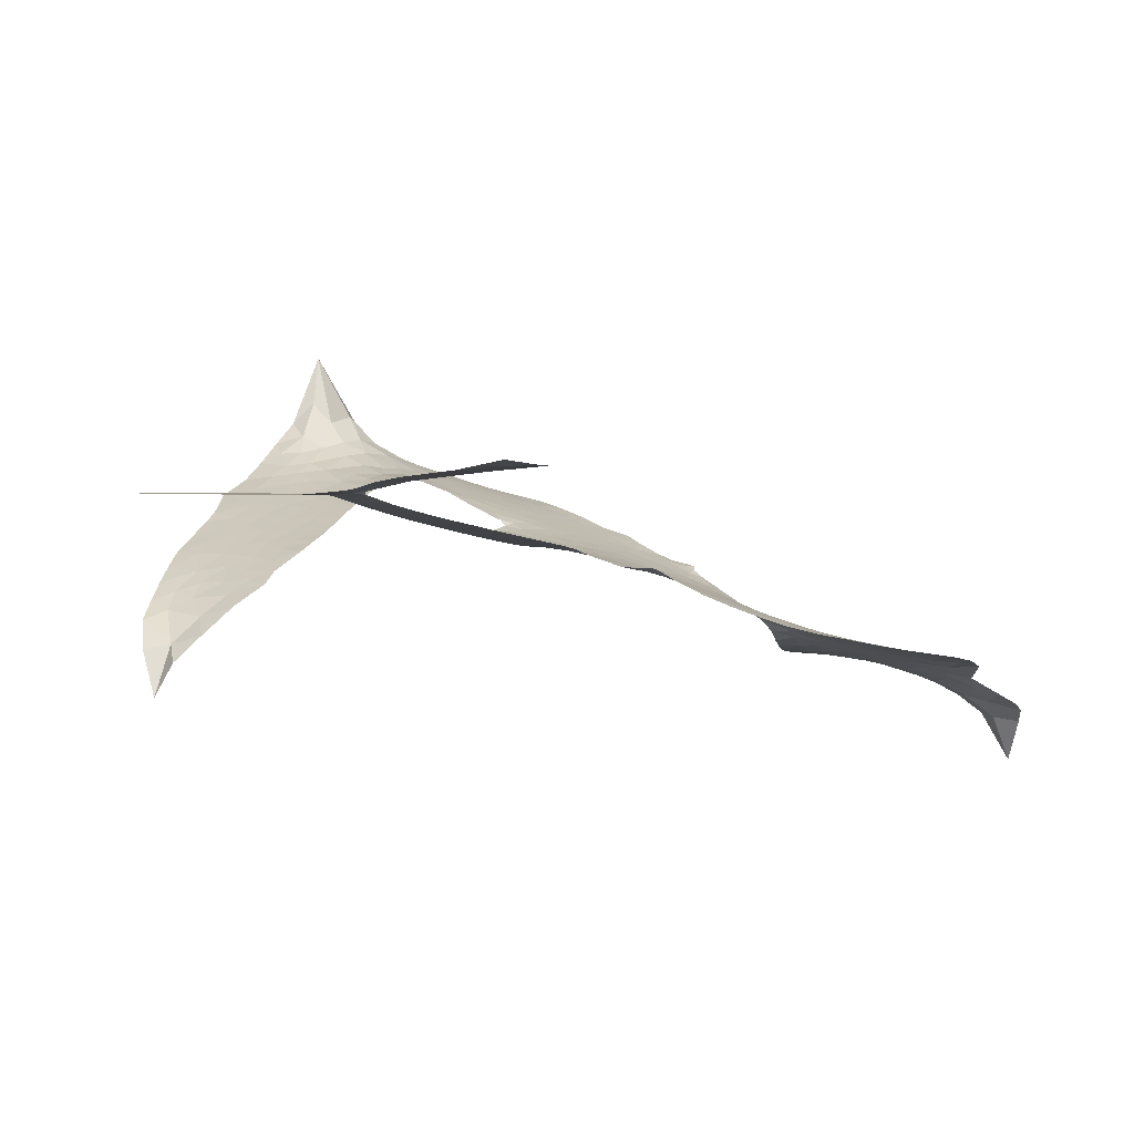
<metadata>
{"format":"obj","ext":"obj","renderer":"f3d","projection":"perspective","resolution":1024,"background":"white","views":[{"elev":2.8,"azim":118.0,"up":"+Z"}]}
</metadata>
<code>
v -6.909 0.6715 0.2257
v -6.881 0.7445 0.2142
v -6.836 0.8078 0.1893
v -6.854 0.8686 0.1564
v -6.845 0.9241 0.1258
v -6.802 0.9941 0
v -6.756 1.034 0.102
v -6.707 1.055 0.135
v -6.663 1.057 0.1547
v -6.603 1.035 0.1819
v -6.546 0.9825 0.2241
v -6.474 1.024 0.2597
v -6.377 1.037 0.2811
v -6.298 1.028 0.2947
v -6.239 1 0.3046
v -6.166 0.9448 0.3194
v -6.049 0.785 0.357
v -6.046 0.7196 0.3705
v -5.98 0.4671 0.4716
v -5.954 0.4566 0.486
v -5.94 0.4338 0.5
v -5.933 0.2702 0.5272
v -5.417 0.2551 0.6118
v -5.067 0.2238 0.6795
v -5.055 0.2317 0.6864
v -5.094 0.4108 0.7179
v -5.08 0.5813 0.7338
v -5.038 0.6499 0.7382
v -4.988 0.6489 0.741
v -4.941 0.6096 0.75
v -4.922 0.513 0.73
v -4.933 0.3863 0.7164
v -4.989 0.2419 0.6913
v -4.968 0.2125 0.6867
v -4.965 0.1813 0.6845
v -5 0.134 0.6806
v -4.971 0.04539 0.6797
v -4.949 -0.08552 0.6797
v -4.973 -0.2608 0.6797
v -5.007 -0.2952 0.6797
v -5.044 -0.2973 0.6797
v -5.089 -0.2561 0.6797
v -5.109 -0.197 0.6797
v -5.114 -0.06119 0.6797
v -5.055 0.1441 0.6784
v -5.943 0.1339 0.5463
v -5.978 -0.009659 0.5748
v -6.002 -0.02459 0.5774
v -6.046 -0.01441 0.5876
v -6.052 -0.03081 0.6008
v -6.042 -0.04698 0.6103
v -6.041 -0.1746 0.669
v -5.998 -0.2435 0.7013
v -5.885 -0.2505 0.6935
v -5.559 -0.2033 0.5832
v -5.457 -0.1978 0.546
v -5.367 -0.2068 0.5055
v -5.31 -0.1932 0.4795
v -5.133 -0.2303 0.3786
v -5.084 -0.2672 0.324
v -5.07 -0.3056 0.25
v -5.094 -0.3535 0.3476
v -5.151 -0.3993 0.4048
v -5.395 -0.4926 0.5381
v -5.595 -0.5364 0.6229
v -5.692 -0.5808 0.662
v -5.787 -0.5857 0.6969
v -5.958 -0.6144 0.7854
v -6.027 -0.6125 0.8353
v -6.108 -0.5909 1
v -6.225 -0.5204 0.7852
v -6.327 -0.4106 0.7241
v -6.412 -0.2152 0.6592
v -6.431 -0.1344 0.64
v -6.387 0.08025 0.5732
v -6.399 0.1382 0.5548
v -6.371 0.1873 0.5366
v -6.365 0.2362 0.5138
v -6.391 0.3057 0.488
v -6.382 0.328 0.4836
v -6.358 0.3392 0.475
v -6.355 0.3608 0.4601
v -6.376 0.4544 0.3966
v -6.408 0.4931 0.3579
v -6.451 0.505 0.3262
v -6.667 0.4508 0.2586
v -6.732 0.4467 0.2511
v -6.815 0.4642 0.2439
v -6.87 0.4996 0.2394
v -6.898 0.5373 0.2368
v -6.913 0.6022 0.2319
v -5.499 0.1389 0.5994
v -5.047 0.2064 0.682
v -6.322 0.3422 0.4707
v -6.079 -0.01011 0.5938
v -6.042 -0.1108 0.6381
v -6.36 0.3055 0.4874
v -5.987 0.4204 0.4858
v -5.961 0.06283 0.5622
v -5.277 0.1415 0.6359
v -5.021 0.2286 0.688
v -5.166 0.1428 0.6569
v -5.11 0.1435 0.6682
v -6.378 0.2715 0.4976
v -6.058 0.02584 0.5788
v -5.074 0.3213 0.7066
v -5.008 0.1874 0.6836
v -5.033 0.2835 0.6984
v -5.128 -0.3059 0.3594
v -5.029 -0.2407 0.6797
v -6.311 0.4124 0.4356
v -6.077 -0.05671 0.6142
v -6.337 0.2683 0.5014
v -6.817 0.5675 0.2382
v -6.682 0.9768 0.1552
v -6.415 0.5714 0.3324
v -5.937 0.3531 0.5019
v -6.012 0.01967 0.574
v -5.242 0.2394 0.6416
v -5.154 0.2316 0.6585
v -6.133 0.04564 0.5787
v -6.069 0.4537 0.4567
v -6.304 0.2045 0.5268
v -6.333 0.5246 0.378
v -6.027 0.08723 0.5604
v -5.085 0.1819 0.6737
v -6.162 -0.03664 0.6088
v -5.134 0.1865 0.6633
v -5.186 0.1906 0.6528
v -6.326 0.1257 0.5563
v -5.315 -0.3028 0.4835
v -5.085 0.04146 0.6798
v -5.014 0.5876 0.7367
v -4.961 0.3141 0.7065
v -4.961 -0.1731 0.6797
v -6.751 0.8795 0.1614
v -5.221 0.1422 0.6462
v -5.328 -0.2473 0.4878
v -5.038 0.08349 0.6796
v -5.419 -0.298 0.5314
v -5.221 -0.2118 0.436
v -5.264 -0.2614 0.4558
v -6.318 0.9077 0.2996
v -5.99 -0.495 0.7746
v -6.848 0.6329 0.2303
v -6.706 0.5544 0.2508
v -6.743 0.9738 0.111
v -6.197 0.3495 0.4757
v -6.145 -0.1442 0.6496
v -5.087 0.496 0.7265
v -5.016 0.3435 0.709
v -6.8 0.8512 0.1686
v -6.741 0.7644 0.2103
v -6.75 0.8217 0.189
v -6.644 0.8075 0.2197
v -6.693 0.8511 0.1922
v -5.272 -0.4463 0.4788
v -5.194 -0.2784 0.4135
v -6.291 0.9651 0.2993
v -6.166 0.7443 0.3529
v -5.991 -0.559 0.8021
v -6.703 0.4967 0.2536
v -6.56 0.4788 0.2803
v -6.767 0.5217 0.2454
v -6.262 0.3646 0.4638
v -6.089 -0.1436 0.6517
v -6.115 -0.2334 0.6851
v -6.697 0.7968 0.2092
v -6.661 0.7028 0.2398
v -6.605 0.9003 0.2106
v -6.698 0.9149 0.1665
v -6.364 0.9645 0.2852
v -6.237 0.9052 0.3145
v -6.102 0.7487 0.3597
v -5.872 -0.6008 0.7377
v -6.065 -0.5243 0.8371
v -6.269 0.2904 0.4939
v -6.205 0.4718 0.4282
v -6.64 0.8608 0.2071
v -6.563 0.8272 0.2406
v -6.108 0.8644 0.3381
v -6.32 0.4689 0.4059
v -5.942 -0.5283 0.7629
v -5.9 -0.4322 0.7213
v -6.25 0.4269 0.4387
v -6.137 0.8043 0.3449
v -6.016 0.5922 0.4135
v -6.271 0.4936 0.4069
v -6.181 0.861 0.329
v -6.248 0.6193 0.3697
v -6.129 0.6348 0.3864
v -6.277 0.5598 0.3811
v -6.1 0.6886 0.3747
v -6.193 0.5554 0.4007
v -6.342 0.6307 0.3427
v -6.031 0.6555 0.3907
v -6.327 0.5785 0.3617
v -6.073 0.611 0.4009
v -6.127 0.5677 0.408
v -6.064 0.5479 0.4239
v -6.114 0.5026 0.4322
v -5.999 0.5294 0.4395
v -6.141 0.434 0.4521
v -6.044 0.5003 0.4445
v -6.381 0.5327 0.3566
v -6.127 -0.002401 0.5947
v -6.178 0.01531 0.5908
v -6.209 0.111 0.5591
v -6.261 -0.04116 0.6117
v -4.964 0.5549 0.7369
v -5.023 0.5198 0.7299
v -5.033 0.4488 0.722
v -6.754 0.6366 0.2361
v -6.76 0.5792 0.2418
v -6.065 0.3054 0.5029
v -6.809 0.7413 0.211
v -6.521 0.5873 0.2908
v -6.056 -0.232 0.6893
v -6.081 -0.3376 0.7251
v -6.038 -0.292 0.7096
v -6.093 -0.284 0.705
v -6.193 -0.2961 0.7037
v -6.139 -0.3211 0.7171
v -5.987 -0.3793 0.7315
v -6.207 -0.4047 0.7473
v -6.028 -0.3438 0.7248
v -6.062 -0.4213 0.7615
v -5.96 -0.3086 0.71
v -6.185 -0.3529 0.7274
v -6.371 -0.3134 0.6901
v -6.134 -0.4063 0.7569
v -6.611 0.9675 0.1933
v -6.648 0.9302 0.1846
v -6.42 0.9922 0.2717
v -6.48 0.9507 0.2538
v -6.419 0.9244 0.2745
v -6.481 0.8614 0.2617
v -6.203 0.9724 0.3118
v -6.246 0.9533 0.3078
v -6.06 -0.5739 0.8842
v -6.145 -0.5205 0.8518
v -6.584 0.7432 0.2505
v -6.137 0.9045 0.3281
v -6.283 0.7879 0.3236
v -6.264 0.1498 0.5464
v -6.273 0.07621 0.5721
v -6.172 0.2219 0.5222
v -6.238 0.2124 0.5242
v -6.198 0.1691 0.5395
v -6.13 0.1255 0.5533
v -6.314 -0.1496 0.6463
v -5.041 0.3935 0.7155
v -4.986 0.414 0.7185
v -4.928 0.4496 0.7232
v -4.975 0.4858 0.7269
v -6.8 0.6153 0.2347
v -6.801 0.6785 0.2253
v -6.74 0.6997 0.2266
v -5.993 0.3082 0.5093
v -6.086 0.3795 0.4783
v -6.789 0.7883 0.1974
v -6.47 0.5588 0.3121
v -6.462 0.6345 0.3038
v -6.506 0.4921 0.2987
v -6.626 0.53 0.2655
v -6.547 0.5356 0.2851
v -6.592 0.5909 0.2703
v -6.555 0.6643 0.2714
v -6.043 -0.4738 0.7878
v -5.997 -0.4369 0.7543
v -6.108 -0.4655 0.7952
v -6.174 -0.4615 0.7847
v -5.918 -0.3647 0.7124
v -5.722 -0.2293 0.6428
v -5.901 -0.308 0.7002
v -5.853 -0.353 0.6932
v -5.803 -0.2405 0.6703
v -5.833 -0.4177 0.6962
v -5.855 -0.4783 0.7136
v -5.733 -0.3492 0.6548
v -5.844 -0.2937 0.6848
v -5.91 -0.4851 0.7373
v -5.818 -0.5307 0.7058
v -5.793 -0.3692 0.6767
v -5.779 -0.3021 0.666
v -5.741 -0.5249 0.6752
v -5.72 -0.29 0.6458
v -5.737 -0.4375 0.6647
v -5.623 -0.342 0.6146
v -5.793 -0.465 0.6883
v -5.64 -0.2167 0.6131
v -5.679 -0.3301 0.6342
v -5.687 -0.3947 0.6426
v -5.639 -0.2807 0.6166
v -5.658 -0.4767 0.6397
v -5.554 -0.2896 0.5857
v -5.942 -0.2471 0.7027
v -6.538 0.9143 0.2353
v -6.597 0.7914 0.2374
v -6.634 0.7567 0.2343
v -6.547 0.778 0.2548
v -6.51 0.8167 0.2592
v -6.526 0.7187 0.2708
v -6.417 0.7864 0.2913
v -6.492 0.7628 0.2734
v -6.46 0.7022 0.2928
v -6.401 0.6654 0.3173
v -6.39 0.6151 0.3315
v -6.333 0.7176 0.3253
v -6.406 0.7265 0.3044
v -6.242 0.84 0.3226
v -6.304 0.8466 0.3098
v -6.219 0.7801 0.337
v -6.378 0.8611 0.291
v -6.35 0.7957 0.3071
v -6.26 0.7173 0.3424
v -6.22 0.0542 0.5786
v -6.265 0.01765 0.5919
v -6.41 -0.02748 0.6113
v -6.331 0.03798 0.5866
v -6.398 0.02647 0.5936
v -6.359 -0.01049 0.6036
v -6.363 -0.08937 0.628
v -6.164 0.08684 0.5663
v -6.087 0.08368 0.5645
v -6.061 0.1501 0.5454
v -6.375 -0.1638 0.6483
v -6.257 -0.3323 0.7103
v -6.856 0.693 0.2217
v -5.993 0.3647 0.4951
v -6.145 0.3758 0.472
v -6.193 0.4095 0.4535
v -6.139 0.3037 0.4968
v -6.04 0.4089 0.4769
v -6.614 0.465 0.2675
v -6.512 0.6364 0.2876
v -6.605 0.6916 0.2543
v -6.644 0.6367 0.2533
v -6.699 0.6576 0.2406
v -5.685 -0.526 0.6543
v -5.616 -0.4154 0.6182
v -6.531 0.8649 0.2449
v -6.429 0.8719 0.2761
v -6.297 0.6705 0.3446
v -6.302 -0.08747 0.6271
v -6.231 -0.135 0.6437
v -6.42 -0.08105 0.6271
v -6.003 0.1394 0.5475
v -5.969 0.2045 0.5353
v -6.115 0.1885 0.5342
v -6.046 0.2255 0.5264
v -6.043 0.3505 0.4925
v -6.201 0.2827 0.4999
v -6.655 0.5805 0.2572
v -5.594 -0.4739 0.6153
v -5.494 -0.515 0.5793
v -5.504 -0.4051 0.5739
v -5.544 -0.5259 0.6006
v -5.531 -0.4649 0.5895
v -5.465 -0.4565 0.5625
v -5.56 -0.4174 0.5968
v -5.544 -0.354 0.5858
v -5.421 -0.3829 0.538
v -5.488 -0.3112 0.561
v -5.462 -0.2574 0.5482
v -5.409 -0.2432 0.525
v -5.508 -0.2007 0.5649
v -5.721 0.1364 0.5668
v -5.675 0.2626 0.5732
v -5.998 0.2529 0.5228
v -6.105 0.2498 0.5162
v -5.41 -0.4384 0.5385
v -5.338 -0.3937 0.5021
v -5.334 -0.4695 0.5102
v -5.246 -0.3364 0.4493
v -5.515 -0.2538 0.569
v -5.832 0.1351 0.5522
v -5.298 -0.355 0.4787
v -5.212 -0.4228 0.4437
v -5.256 -0.3907 0.4618
v -5.198 -0.3674 0.4252
v -5.804 0.2664 0.5547
v -5.922 0.2214 0.5374
v -5.868 0.2683 0.5441
v -5.039 -0.163 0.6797
v -4.994 -0.1238 0.6797
v -5.026 -0.03933 0.6797
v -5.112 -0.1291 0.6797
v -5.054 -0.1005 0.6797
v -6.785 0.9298 0.1157
v -6.129 -0.08666 0.6274
v -6.189 -0.09106 0.6288
v -6.187 0.6163 0.3826
v -6.174 0.6799 0.3671
v -6.167 0.5092 0.4213
v -6.276 -0.4659 0.7518
v -6.267 -0.4062 0.7348
v -5.593 -0.2482 0.5978
v -6.325 -0.2384 0.6725
v -6.256 -0.2591 0.685
v -6.191 -0.2176 0.6748
v -6.278 -0.2004 0.6639
v -6.147 -0.1945 0.6685
v -6.231 -0.1859 0.6614
v -5.471 -0.3622 0.5572
v -5.369 -0.338 0.5116
v -5.367 -0.284 0.5075
v -5.838 0.2051 0.5506
v -5.888 0.1345 0.5468
v -5.777 0.1745 0.5592
v -5.739 0.2645 0.564
v -5.61 0.1377 0.5828
v -5.717 0.2023 0.5674
v -5.666 0.137 0.5747
v -5.546 0.2588 0.5922
v -5.639 0.2021 0.5786
v -5.57 0.194 0.5888
v -5.61 0.2607 0.5826
v -5.555 0.1383 0.591
v -4.96 -0.02006 0.6797
v -5.027 0.0216 0.6797
v -5.099 -0.009862 0.6797
v -6.229 0.6718 0.3594
v -6.392 -0.2643 0.6737
v -6.311 -0.3003 0.6931
v -6.349 -0.3622 0.7075
v -6.298 -0.3629 0.7149
v -5.885 0.1857 0.545
v -5.329 0.2472 0.6259
v -5.289 0.2012 0.6334
v -5.388 0.1402 0.6169
v -5.333 0.1409 0.6262
v -5.361 0.1949 0.6213
v -5.424 0.1922 0.6111
v -5.481 0.257 0.6019
v -5.508 0.2006 0.5981
v -5.876 -0.5298 0.7309
v -5.921 -0.5763 0.7601
f 112 206 391
f 186 160 174
f 75 130 76
f 203 122 201
f 105 121 206
f 45 107 93
f 51 50 112
f 123 78 77
f 89 88 114
f 125 118 99
f 1 91 145
f 162 164 87
f 25 108 106
f 43 42 110
f 80 79 97
f 126 93 24
f 58 138 142
f 179 299 180
f 128 129 102
f 105 125 325
f 52 166 167
f 143 159 172
f 240 176 70
f 142 138 131
f 176 240 161
f 223 231 219
f 59 158 109
f 95 112 50
f 117 21 98
f 113 94 97
f 97 104 113
f 104 78 113
f 349 383 22
f 166 112 391
f 105 95 49
f 74 73 327
f 51 112 96
f 82 94 111
f 107 34 101
f 52 218 53
f 323 345 322
f 203 260 122
f 90 89 114
f 167 221 218
f 145 256 257
f 91 90 114
f 298 232 170
f 98 19 334
f 282 183 437
f 77 76 130
f 4 3 152
f 152 5 4
f 56 365 366
f 45 126 103
f 115 9 8
f 8 7 147
f 45 139 36
f 106 151 252
f 147 7 6
f 381 158 375
f 114 145 91
f 246 208 245
f 136 154 156
f 10 9 115
f 19 122 334
f 205 83 124
f 17 174 18
f 84 205 116
f 165 111 94
f 182 83 111
f 162 146 164
f 239 15 159
f 206 207 127
f 129 137 102
f 236 234 235
f 350 250 326
f 172 159 14
f 180 302 342
f 126 45 93
f 322 318 320
f 239 238 15
f 211 150 212
f 5 152 390
f 136 152 154
f 25 93 101
f 31 30 210
f 107 45 36
f 124 192 197
f 161 183 144
f 119 430 137
f 120 119 129
f 296 364 376
f 359 361 355
f 287 274 285
f 363 373 406
f 276 285 281
f 50 49 95
f 53 218 220
f 275 54 297
f 49 48 118
f 126 128 103
f 274 287 294
f 58 57 138
f 78 123 113
f 407 406 131
f 118 105 49
f 375 158 142
f 68 161 69
f 61 109 62
f 421 139 132
f 109 60 59
f 166 52 96
f 423 394 160
f 60 109 61
f 348 349 351
f 85 84 116
f 141 58 142
f 162 87 86
f 43 110 385
f 134 32 151
f 386 385 135
f 110 42 41
f 110 135 385
f 102 103 128
f 57 366 407
f 40 110 41
f 40 39 110
f 421 387 420
f 119 137 129
f 141 158 59
f 37 36 139
f 105 206 95
f 47 118 48
f 94 81 97
f 95 206 112
f 430 433 432
f 432 100 430
f 413 416 369
f 82 81 94
f 177 165 94
f 98 20 19
f 98 21 20
f 97 79 104
f 63 62 109
f 108 151 106
f 117 330 259
f 210 133 211
f 93 107 101
f 83 82 111
f 259 22 117
f 348 99 46
f 47 99 118
f 24 93 25
f 132 139 45
f 35 34 107
f 126 24 128
f 101 34 33
f 118 125 105
f 130 123 77
f 115 8 147
f 128 24 120
f 108 101 33
f 27 133 28
f 108 33 134
f 255 253 254
f 185 111 165
f 28 133 29
f 133 30 29
f 129 128 120
f 110 39 135
f 159 15 14
f 145 114 256
f 193 160 394
f 101 108 25
f 389 388 385
f 36 35 107
f 168 154 153
f 81 80 97
f 372 373 363
f 151 108 134
f 214 114 164
f 145 257 329
f 163 265 335
f 179 233 171
f 390 6 5
f 147 390 171
f 113 123 177
f 177 123 248
f 209 346 392
f 397 396 225
f 261 154 152
f 27 150 211
f 253 252 151
f 152 136 390
f 3 2 216
f 168 169 300
f 261 152 3
f 168 156 154
f 261 153 154
f 234 236 172
f 179 156 155
f 147 171 115
f 64 374 372
f 375 380 381
f 141 142 158
f 142 131 375
f 172 14 13
f 143 173 239
f 308 205 197
f 196 198 187
f 283 175 67
f 161 144 176
f 264 266 163
f 214 146 213
f 85 262 264
f 262 85 116
f 114 88 164
f 87 164 88
f 177 94 113
f 332 148 331
f 112 166 96
f 166 149 403
f 346 209 345
f 223 219 221
f 169 168 153
f 155 156 168
f 265 162 86
f 162 265 146
f 179 180 170
f 11 10 232
f 136 156 171
f 171 156 179
f 12 234 13
f 172 13 234
f 173 311 189
f 189 311 313
f 16 173 189
f 200 198 199
f 288 280 284
f 183 282 144
f 270 184 224
f 70 176 241
f 245 248 123
f 148 165 177
f 188 194 192
f 188 182 185
f 179 155 299
f 179 170 233
f 299 300 242
f 301 302 180
f 188 192 124
f 17 181 186
f 83 182 124
f 438 161 68
f 437 283 279
f 288 290 286
f 220 226 228
f 332 165 148
f 188 185 178
f 17 186 174
f 189 186 181
f 174 193 18
f 185 182 111
f 202 187 200
f 182 188 124
f 16 189 243
f 311 173 312
f 189 313 186
f 194 190 192
f 18 193 196
f 194 188 178
f 190 195 197
f 160 193 174
f 198 196 193
f 122 204 201
f 393 194 199
f 160 313 316
f 304 314 343
f 190 197 192
f 198 193 191
f 197 195 308
f 199 191 393
f 198 191 199
f 395 194 178
f 198 200 187
f 201 200 199
f 204 19 202
f 395 199 194
f 201 395 203
f 332 178 185
f 204 202 200
f 260 331 333
f 201 204 200
f 19 204 122
f 83 205 84
f 197 205 124
f 207 206 121
f 206 127 391
f 324 317 207
f 130 320 246
f 250 350 249
f 123 130 245
f 127 207 209
f 207 121 324
f 30 133 210
f 133 27 211
f 150 26 212
f 210 211 255
f 252 212 26
f 253 255 212
f 146 354 339
f 258 153 216
f 146 214 164
f 256 214 213
f 353 247 333
f 348 46 349
f 2 1 329
f 216 257 258
f 307 263 308
f 354 267 338
f 52 167 218
f 221 220 218
f 221 167 223
f 269 270 227
f 219 226 220
f 53 220 228
f 167 222 223
f 219 220 221
f 402 400 404
f 328 225 229
f 222 229 223
f 269 227 271
f 226 227 224
f 224 273 228
f 397 72 396
f 71 70 241
f 227 226 219
f 226 224 228
f 223 229 231
f 144 269 176
f 273 224 184
f 297 53 228
f 399 251 327
f 231 229 225
f 400 402 399
f 426 427 425
f 71 241 272
f 219 231 227
f 10 115 232
f 233 115 171
f 170 232 233
f 115 233 232
f 11 235 12
f 234 12 235
f 11 232 298
f 236 143 172
f 235 11 298
f 235 237 343
f 299 301 180
f 237 302 304
f 143 239 159
f 173 16 238
f 173 238 239
f 70 69 240
f 161 240 69
f 176 269 271
f 271 231 272
f 338 268 337
f 262 263 217
f 314 312 143
f 189 181 243
f 316 313 244
f 246 245 130
f 249 248 245
f 319 322 321
f 318 207 317
f 250 249 208
f 215 260 333
f 249 245 208
f 248 247 353
f 250 208 324
f 247 248 249
f 325 250 324
f 325 326 250
f 230 399 424
f 400 222 401
f 106 252 26
f 253 151 32
f 255 254 31
f 212 252 253
f 210 255 31
f 253 32 254
f 212 255 211
f 214 256 114
f 257 256 213
f 257 213 258
f 216 2 329
f 339 258 213
f 169 153 258
f 330 117 98
f 326 351 350
f 331 260 203
f 259 330 352
f 3 216 261
f 153 261 216
f 263 262 116
f 266 264 262
f 310 304 305
f 301 242 303
f 265 266 267
f 266 262 217
f 267 266 217
f 265 163 266
f 268 267 217
f 268 338 267
f 263 336 217
f 268 303 337
f 270 269 144
f 227 231 271
f 270 144 282
f 227 270 224
f 272 231 225
f 176 271 241
f 272 225 396
f 241 271 272
f 184 278 276
f 228 273 275
f 276 284 285
f 285 274 277
f 273 276 275
f 284 276 278
f 184 276 273
f 54 275 281
f 175 283 437
f 276 281 275
f 279 184 282
f 278 184 279
f 437 279 282
f 290 288 284
f 376 398 296
f 277 54 281
f 282 184 270
f 438 183 161
f 66 286 67
f 67 286 283
f 279 290 278
f 284 280 285
f 285 280 287
f 277 281 285
f 340 65 295
f 278 290 284
f 292 287 280
f 294 287 292
f 340 286 66
f 341 293 295
f 292 280 293
f 358 359 355
f 279 283 290
f 286 290 283
f 293 280 288
f 291 294 398
f 294 292 289
f 295 293 288
f 289 292 293
f 294 289 296
f 294 291 274
f 340 288 286
f 293 341 289
f 361 362 341
f 365 376 364
f 342 170 180
f 275 297 228
f 237 235 298
f 300 299 155
f 301 299 242
f 168 300 155
f 337 300 169
f 242 337 303
f 342 302 237
f 305 301 303
f 311 312 244
f 336 303 268
f 307 310 306
f 301 305 302
f 305 303 306
f 303 336 306
f 304 302 305
f 307 306 263
f 305 306 310
f 308 263 116
f 307 195 309
f 308 116 205
f 195 307 308
f 309 344 316
f 309 244 315
f 307 309 310
f 315 310 309
f 312 173 143
f 313 311 244
f 314 143 236
f 315 312 314
f 244 309 316
f 186 313 160
f 343 314 236
f 315 314 304
f 315 304 310
f 244 312 315
f 344 309 195
f 393 394 423
f 208 246 317
f 318 317 246
f 75 320 130
f 207 318 209
f 323 251 345
f 320 318 246
f 320 321 322
f 322 319 323
f 320 75 321
f 318 322 209
f 347 74 323
f 327 323 74
f 317 324 208
f 325 324 121
f 105 325 121
f 326 325 125
f 348 326 125
f 350 247 249
f 230 425 399
f 323 327 251
f 427 397 328
f 73 399 327
f 145 329 1
f 216 329 257
f 334 330 98
f 215 352 260
f 332 331 203
f 331 148 333
f 178 332 203
f 332 185 165
f 353 333 148
f 371 247 350
f 122 260 334
f 334 260 352
f 336 263 306
f 265 86 335
f 268 217 336
f 300 337 242
f 337 169 338
f 169 258 339
f 265 354 146
f 146 339 213
f 169 339 338
f 65 340 66
f 288 340 295
f 65 355 295
f 341 295 355
f 237 298 342
f 170 342 298
f 235 343 236
f 304 343 237
f 195 190 344
f 423 344 190
f 346 345 251
f 322 345 209
f 399 425 400
f 391 392 149
f 99 348 125
f 323 319 347
f 413 410 368
f 259 370 22
f 215 351 370
f 326 348 351
f 371 333 247
f 370 351 349
f 371 215 333
f 259 352 215
f 334 352 330
f 148 177 353
f 248 353 177
f 267 354 265
f 339 354 338
f 360 363 357
f 289 341 362
f 357 359 360
f 358 356 359
f 364 140 365
f 360 359 356
f 355 65 358
f 361 359 357
f 356 64 360
f 364 405 140
f 361 357 362
f 355 361 341
f 357 363 405
f 289 362 296
f 360 64 372
f 374 157 373
f 296 362 364
f 362 357 405
f 366 365 140
f 398 376 55
f 366 140 407
f 56 366 57
f 417 415 418
f 365 56 367
f 428 384 383
f 22 370 349
f 215 370 259
f 350 351 371
f 215 371 351
f 373 157 380
f 363 360 372
f 378 375 131
f 373 378 406
f 372 374 373
f 381 380 379
f 365 367 376
f 55 376 367
f 377 410 408
f 46 383 349
f 406 378 131
f 373 380 378
f 63 381 379
f 380 375 378
f 157 379 380
f 63 109 381
f 158 381 109
f 408 382 384
f 22 383 384
f 386 135 38
f 377 408 428
f 428 46 409
f 385 386 389
f 387 386 38
f 389 44 388
f 421 420 37
f 422 44 387
f 386 387 389
f 43 385 388
f 44 389 387
f 171 390 136
f 6 390 147
f 392 391 127
f 166 391 149
f 209 392 127
f 149 392 346
f 394 393 191
f 190 194 393
f 193 394 191
f 423 160 316
f 203 395 178
f 199 395 201
f 272 396 71
f 222 328 229
f 328 397 225
f 291 398 55
f 294 296 398
f 400 328 222
f 401 222 167
f 399 402 251
f 167 403 401
f 404 149 346
f 404 400 401
f 346 251 402
f 166 403 167
f 404 403 149
f 404 401 403
f 346 402 404
f 140 405 363
f 362 405 364
f 407 131 138
f 363 406 140
f 407 138 57
f 140 406 407
f 410 377 368
f 413 411 410
f 428 408 384
f 382 408 410
f 413 414 416
f 382 410 411
f 369 411 413
f 416 414 412
f 436 434 435
f 413 368 414
f 417 416 412
f 92 436 419
f 418 369 416
f 417 419 436
f 139 421 37
f 417 418 416
f 417 412 419
f 387 38 420
f 422 421 132
f 344 423 316
f 421 422 387
f 393 423 190
f 72 397 427
f 399 73 424
f 400 425 328
f 425 427 328
f 425 230 426
f 72 427 426
f 46 428 383
f 377 428 409
f 119 429 430
f 137 430 100
f 432 433 431
f 429 23 433
f 434 431 433
f 433 430 429
f 434 433 23
f 415 417 436
f 92 431 434
f 434 436 92
f 434 23 435
f 415 436 435
f 437 183 438
f 68 175 438
f 437 438 175

</code>
